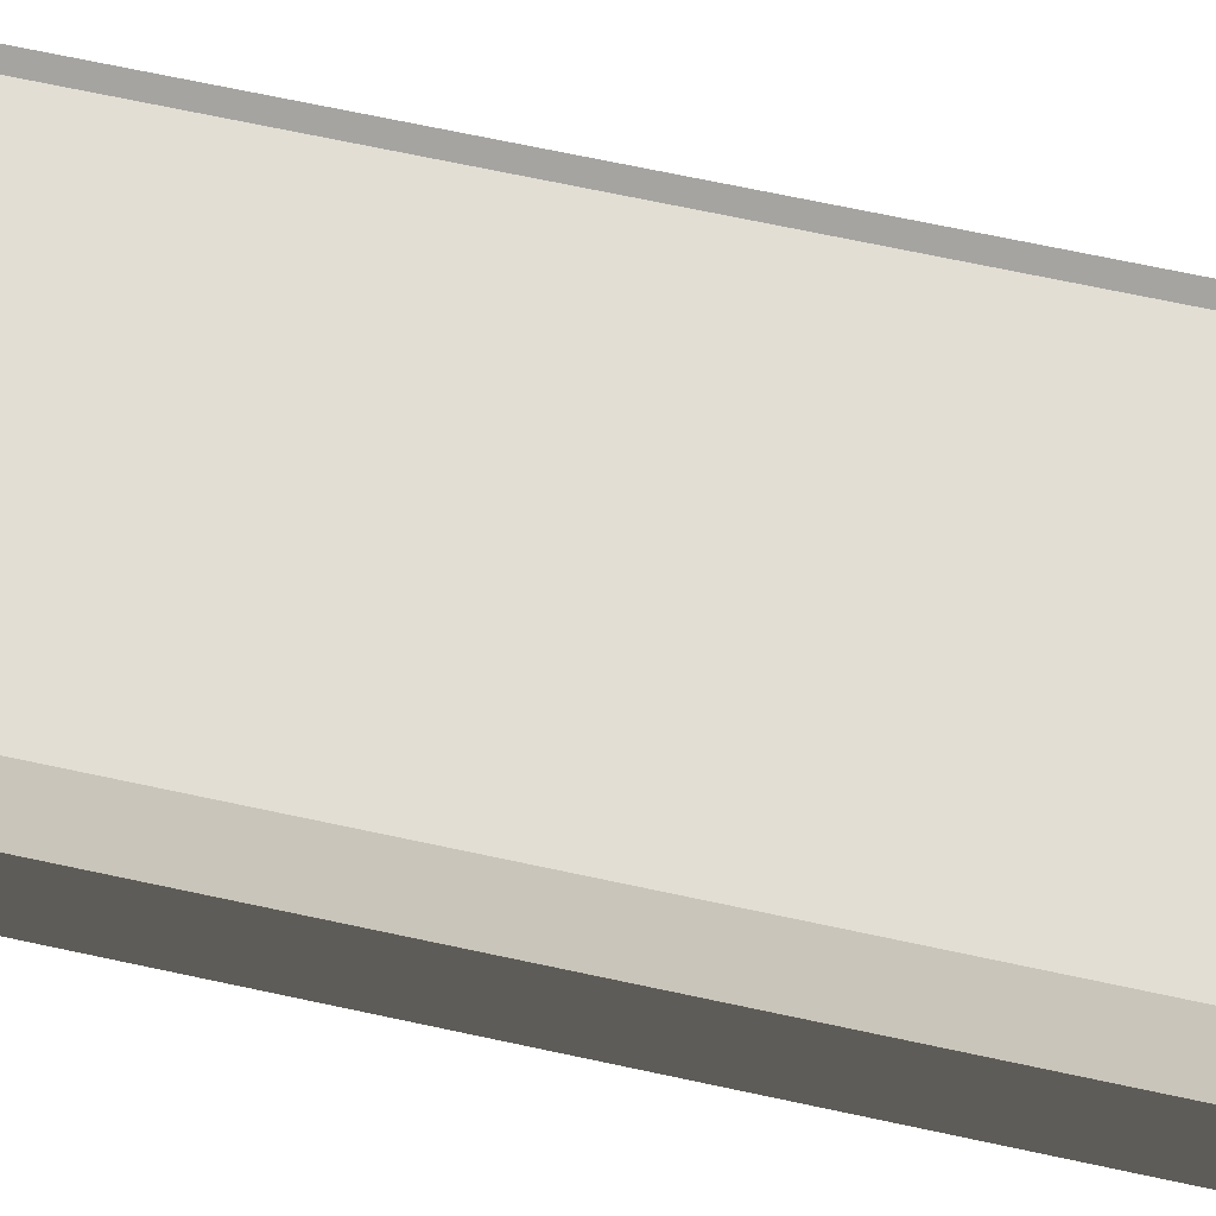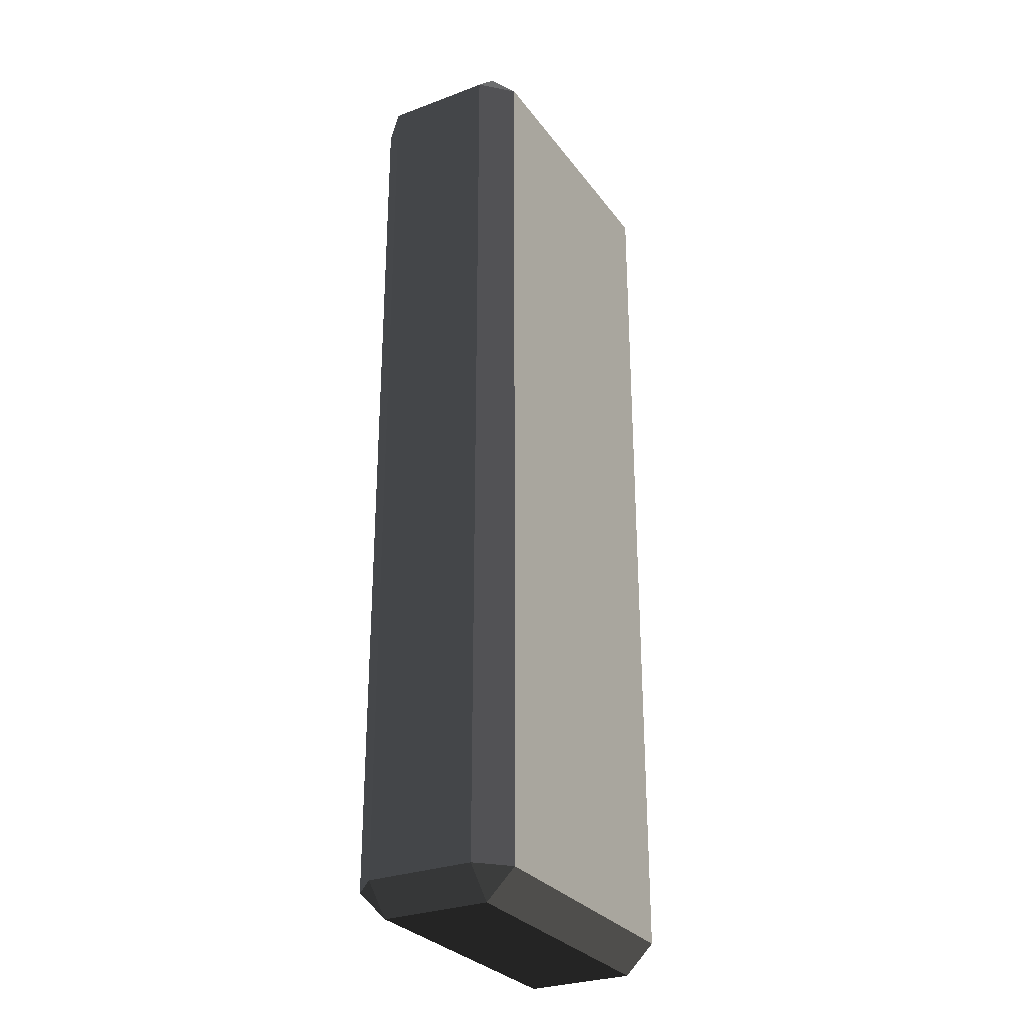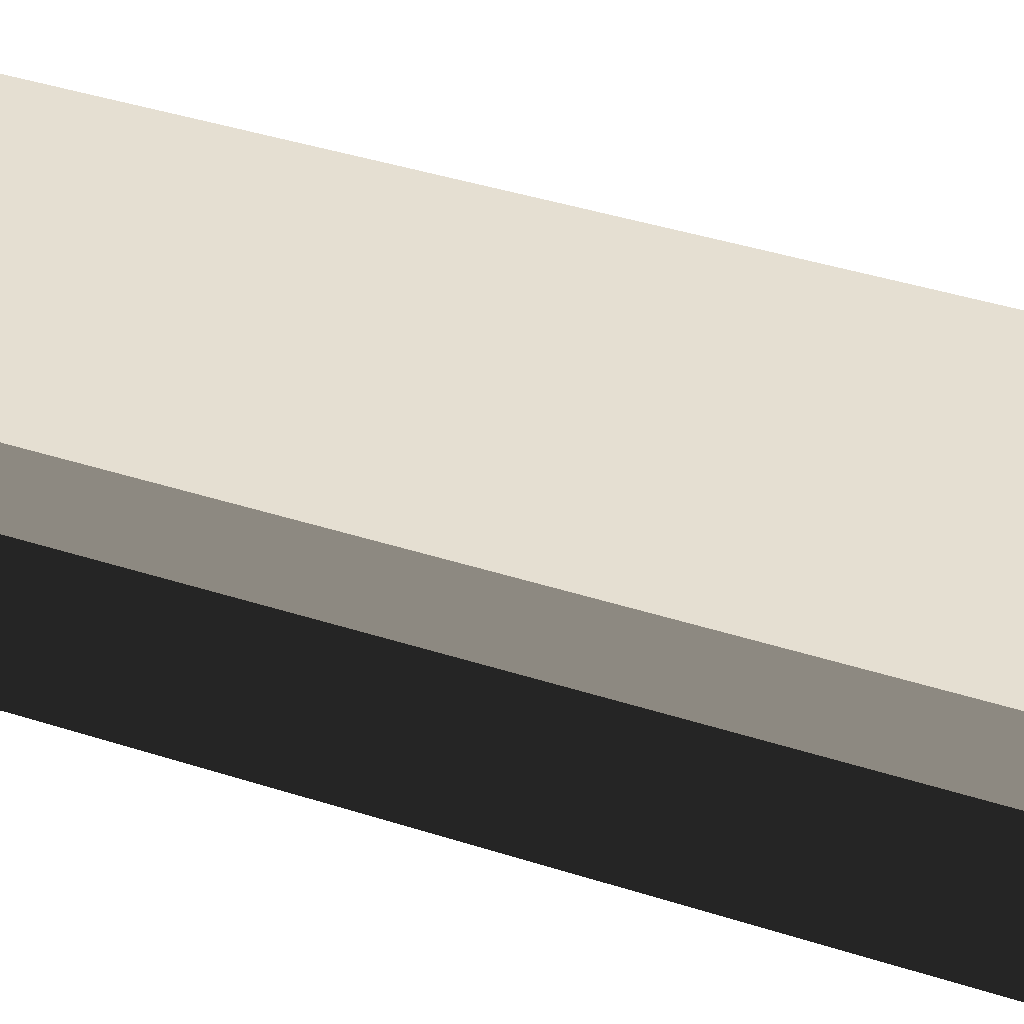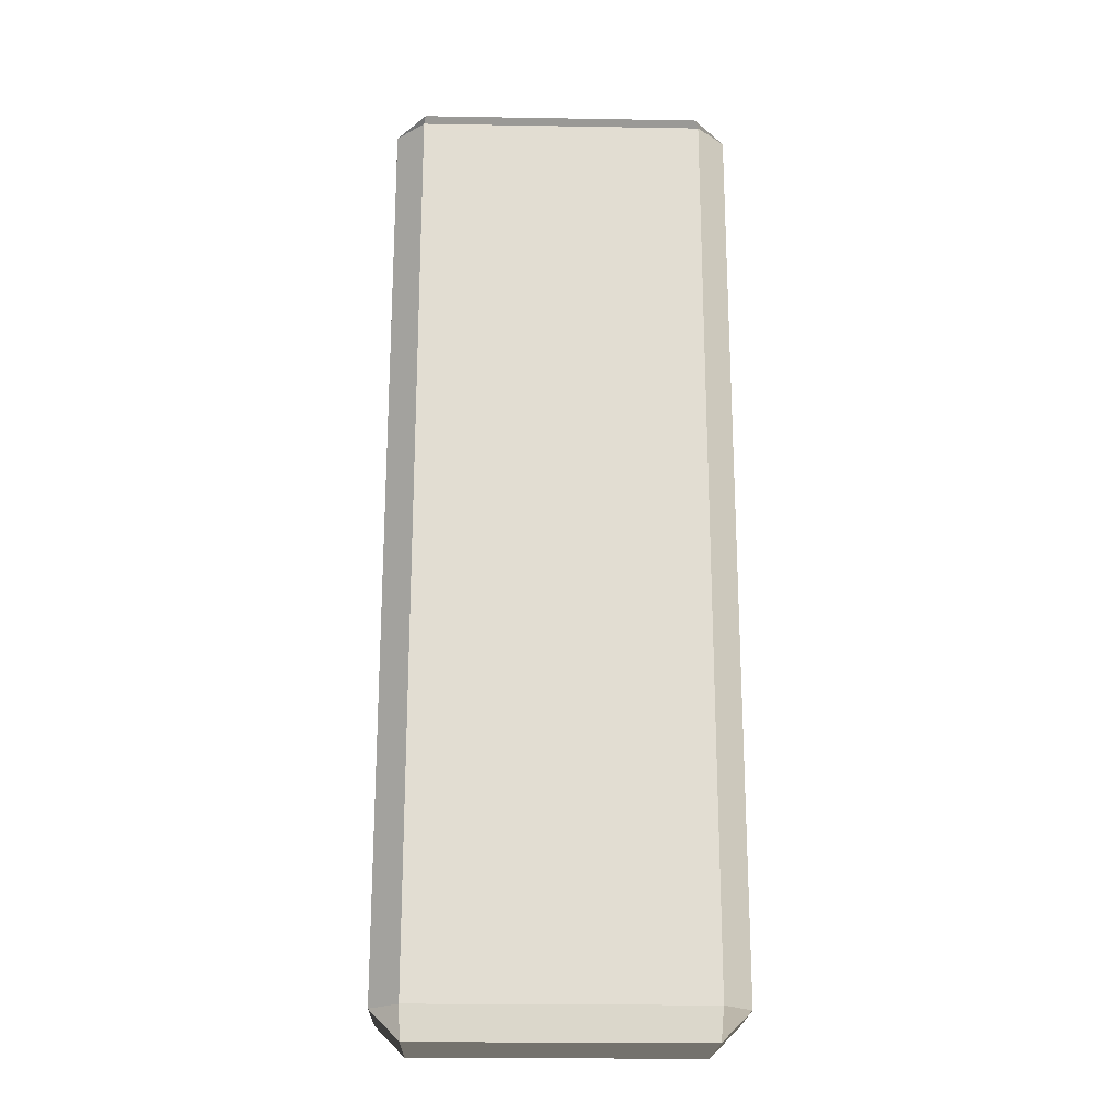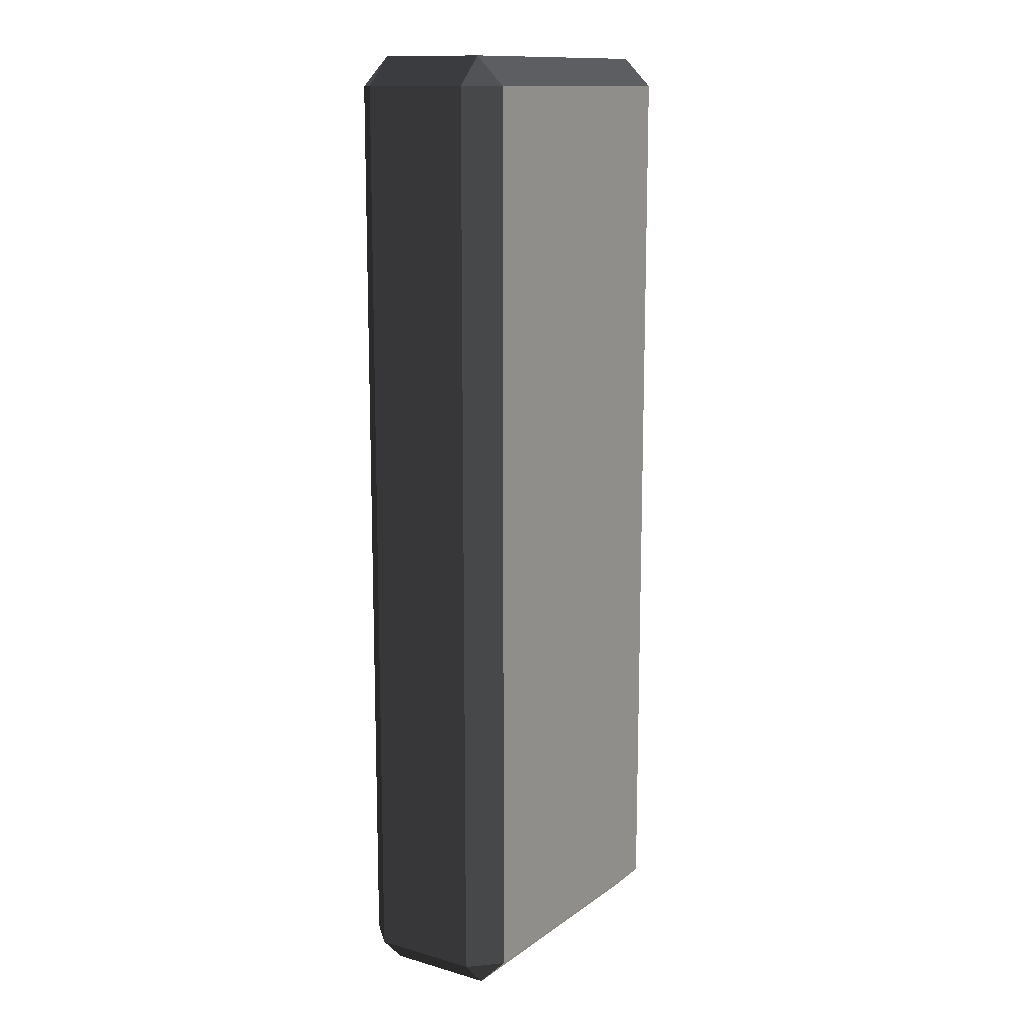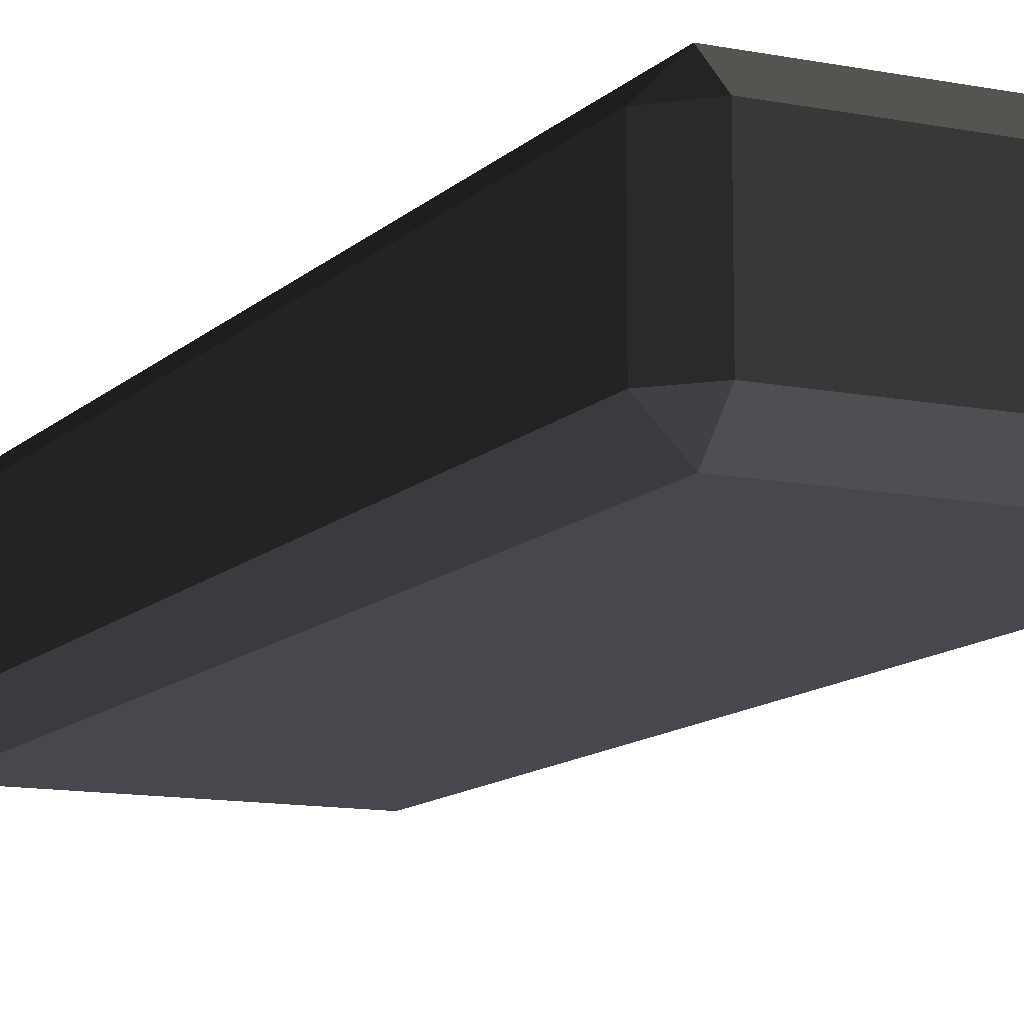
<metadata>
{"format":"obj","ext":"obj","renderer":"f3d","projection":"perspective","resolution":1024,"background":"white","views":[{"elev":67.3,"azim":102.3,"up":"+Y"},{"elev":-28.9,"azim":-60.9,"up":"+Z"},{"elev":37.3,"azim":113.0,"up":"+Y"},{"elev":-21.3,"azim":-1.7,"up":"+Z"},{"elev":13.1,"azim":-57.0,"up":"+Z"},{"elev":-11.7,"azim":154.2,"up":"+Y"}]}
</metadata>
<code>
v -0.4539 -0.262 1.436
v -0.4539 -0.262 -1.436
v -0.5452 -0.1707 -1.436
v -0.5452 -0.1707 1.436
v -0.4539 -0.1707 1.527
v 0.4539 -0.1707 1.527
v 0.4539 -0.262 1.436
v -0.4539 -0.262 1.436
v -0.5452 -0.1707 1.436
v -0.5452 0.1707 1.436
v -0.4539 0.1707 1.527
v -0.4539 -0.1707 1.527
v 0.5452 -0.1707 1.436
v 0.5452 -0.1707 -1.436
v 0.4539 -0.262 -1.436
v 0.4539 -0.262 1.436
v 0.4539 -0.1707 1.527
v 0.4539 0.1707 1.527
v 0.5452 0.1707 1.436
v 0.5452 -0.1707 1.436
v -0.5452 0.1707 1.436
v -0.5452 0.1707 -1.436
v -0.4539 0.262 -1.436
v -0.4539 0.262 1.436
v -0.4539 0.262 1.436
v 0.4539 0.262 1.436
v 0.4539 0.1707 1.527
v -0.4539 0.1707 1.527
v 0.4539 0.262 1.436
v 0.4539 0.262 -1.436
v 0.5452 0.1707 -1.436
v 0.5452 0.1707 1.436
v -0.5452 0.1707 -1.436
v -0.5452 -0.1707 -1.436
v -0.4539 -0.1707 -1.527
v -0.4539 0.1707 -1.527
v -0.4539 0.1707 -1.527
v 0.4539 0.1707 -1.527
v 0.4539 0.262 -1.436
v -0.4539 0.262 -1.436
v 0.4539 0.1707 -1.527
v 0.4539 -0.1707 -1.527
v 0.5452 -0.1707 -1.436
v 0.5452 0.1707 -1.436
v -0.4539 -0.262 -1.436
v 0.4539 -0.262 -1.436
v 0.4539 -0.1707 -1.527
v -0.4539 -0.1707 -1.527
v -0.4539 -0.1707 1.527
v -0.4539 0.1707 1.527
v 0.4539 0.1707 1.527
v 0.4539 -0.1707 1.527
v -0.4539 0.262 1.436
v -0.4539 0.262 -1.436
v 0.4539 0.262 -1.436
v 0.4539 0.262 1.436
v -0.4539 0.1707 -1.527
v -0.4539 -0.1707 -1.527
v 0.4539 -0.1707 -1.527
v 0.4539 0.1707 -1.527
v -0.4539 -0.262 -1.436
v -0.4539 -0.262 1.436
v 0.4539 -0.262 1.436
v 0.4539 -0.262 -1.436
v 0.5452 -0.1707 1.436
v 0.5452 0.1707 1.436
v 0.5452 0.1707 -1.436
v 0.5452 -0.1707 -1.436
v -0.5452 -0.1707 -1.436
v -0.5452 0.1707 -1.436
v -0.5452 0.1707 1.436
v -0.5452 -0.1707 1.436
v -0.4539 -0.262 1.436
v -0.5452 -0.1707 1.436
v -0.4539 -0.1707 1.527
v 0.5452 -0.1707 1.436
v 0.4539 -0.262 1.436
v 0.4539 -0.1707 1.527
v -0.5452 0.1707 1.436
v -0.4539 0.262 1.436
v -0.4539 0.1707 1.527
v 0.4539 0.262 1.436
v 0.5452 0.1707 1.436
v 0.4539 0.1707 1.527
v -0.5452 0.1707 -1.436
v -0.4539 0.1707 -1.527
v -0.4539 0.262 -1.436
v 0.4539 0.1707 -1.527
v 0.5452 0.1707 -1.436
v 0.4539 0.262 -1.436
v -0.5452 -0.1707 -1.436
v -0.4539 -0.262 -1.436
v -0.4539 -0.1707 -1.527
v 0.4539 -0.262 -1.436
v 0.5452 -0.1707 -1.436
v 0.4539 -0.1707 -1.527
g Desert_Rock_04_(6)_593_158
f 1 3 2
f 1 4 3
f 5 7 6
f 5 8 7
f 9 11 10
f 9 12 11
f 13 15 14
f 13 16 15
f 17 19 18
f 17 20 19
f 21 23 22
f 21 24 23
f 25 27 26
f 25 28 27
f 29 31 30
f 29 32 31
f 33 35 34
f 33 36 35
f 37 39 38
f 37 40 39
f 41 43 42
f 41 44 43
f 45 47 46
f 45 48 47
f 49 51 50
f 49 52 51
f 53 55 54
f 53 56 55
f 57 59 58
f 57 60 59
f 61 63 62
f 61 64 63
f 65 67 66
f 65 68 67
f 69 71 70
f 69 72 71
f 73 75 74
f 76 78 77
f 79 81 80
f 82 84 83
f 85 87 86
f 88 90 89
f 91 93 92
f 94 96 95

</code>
